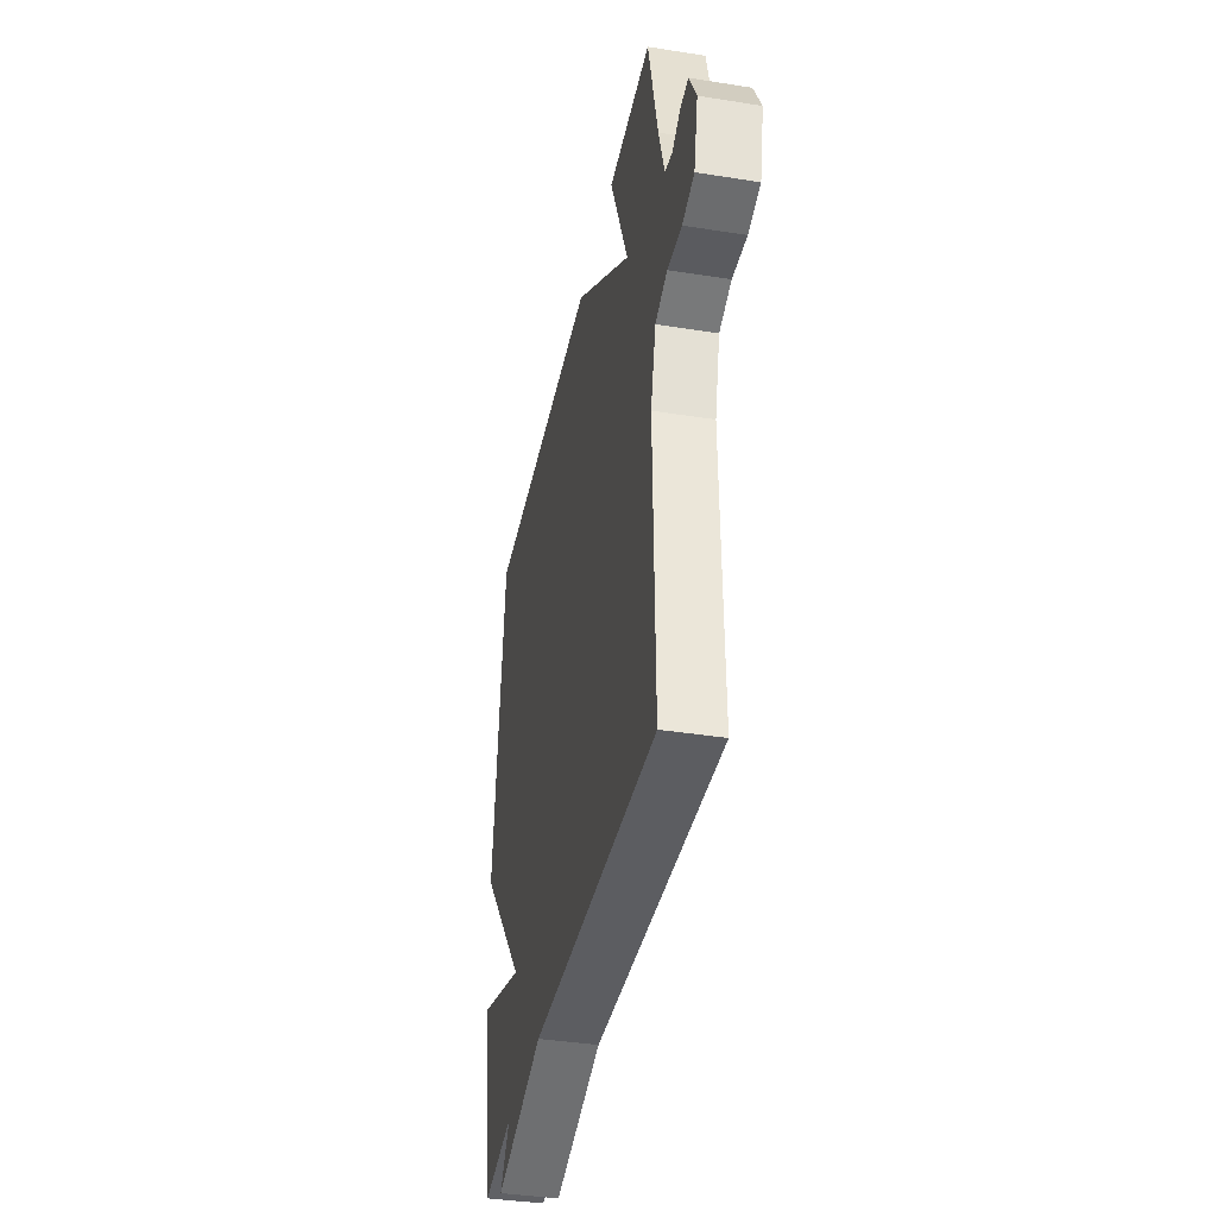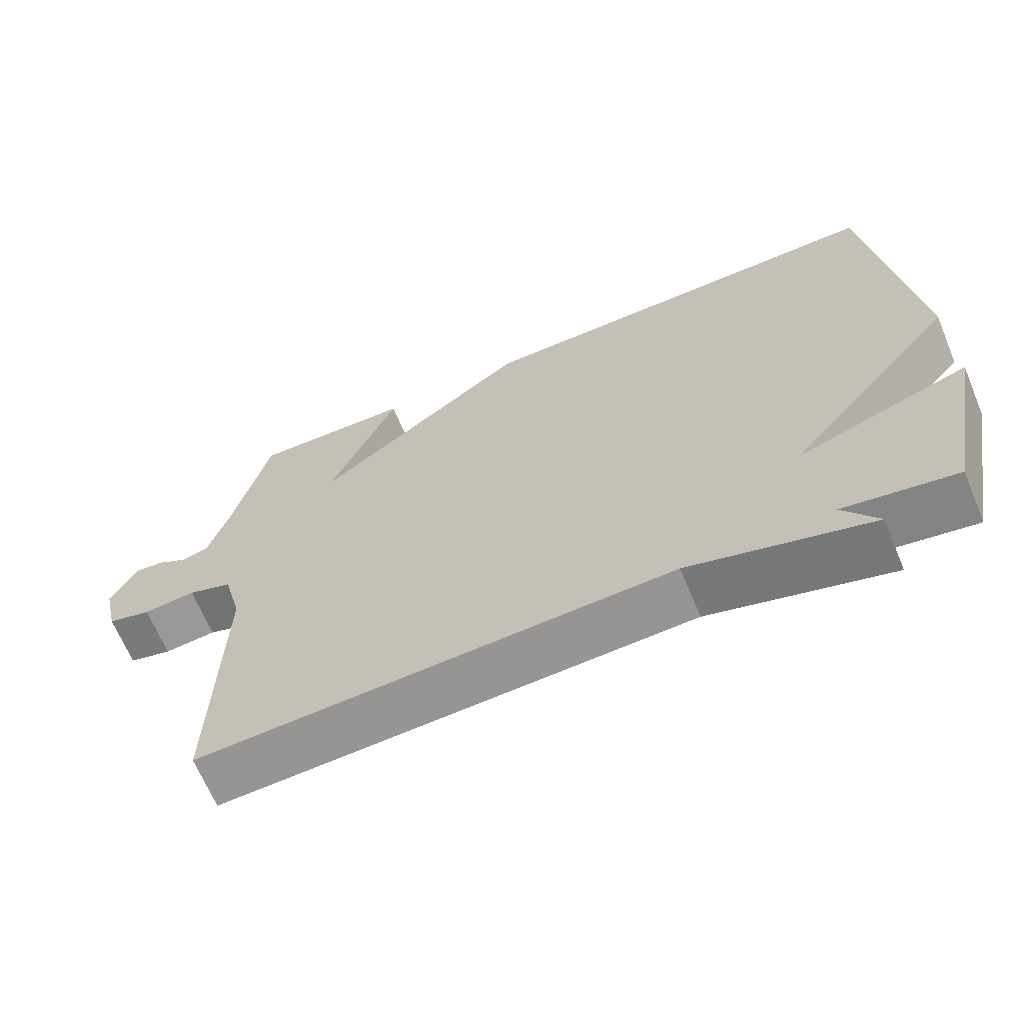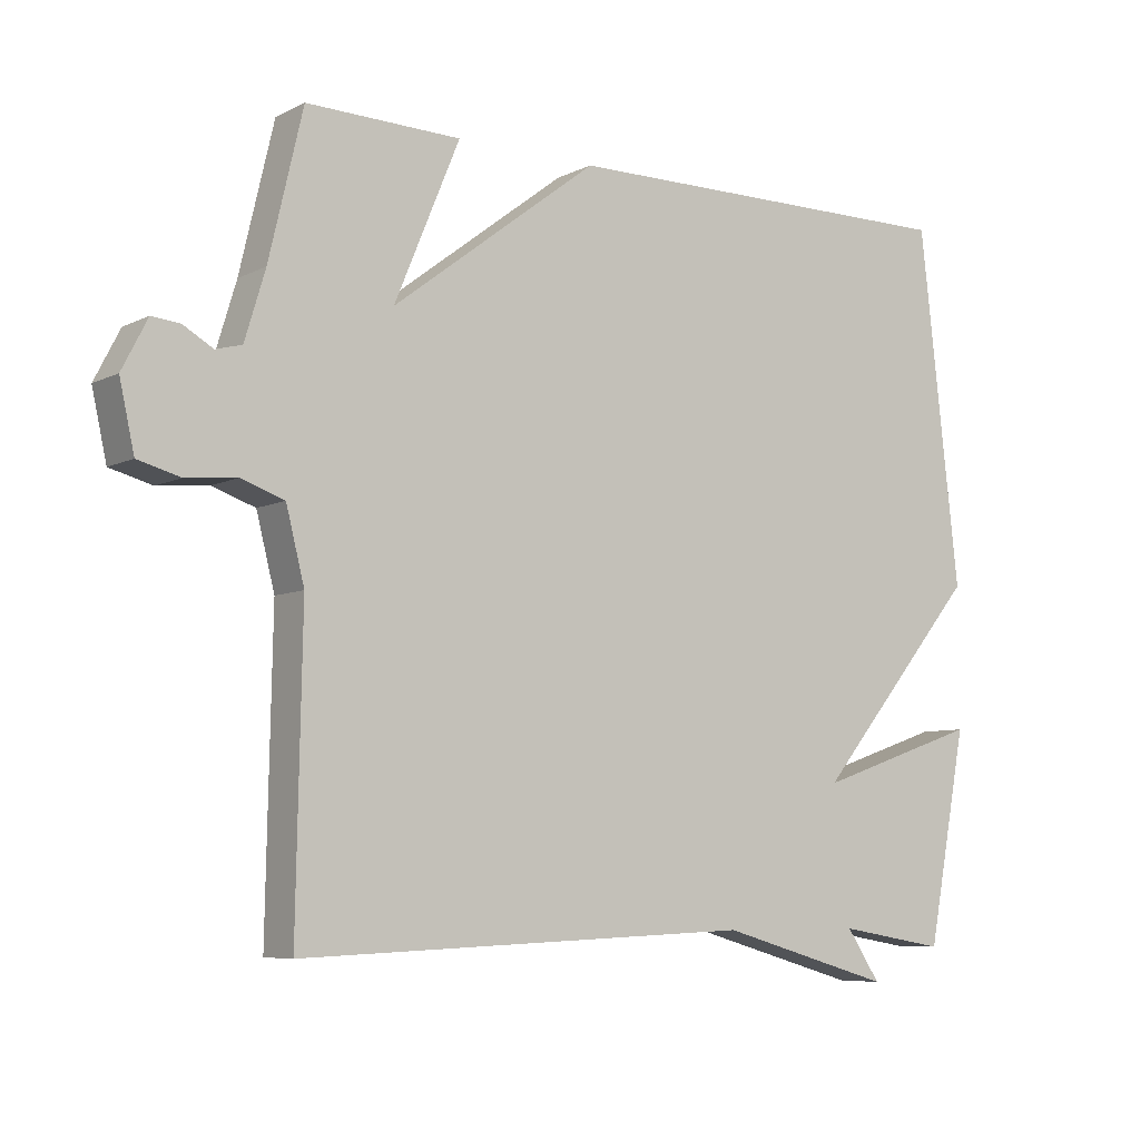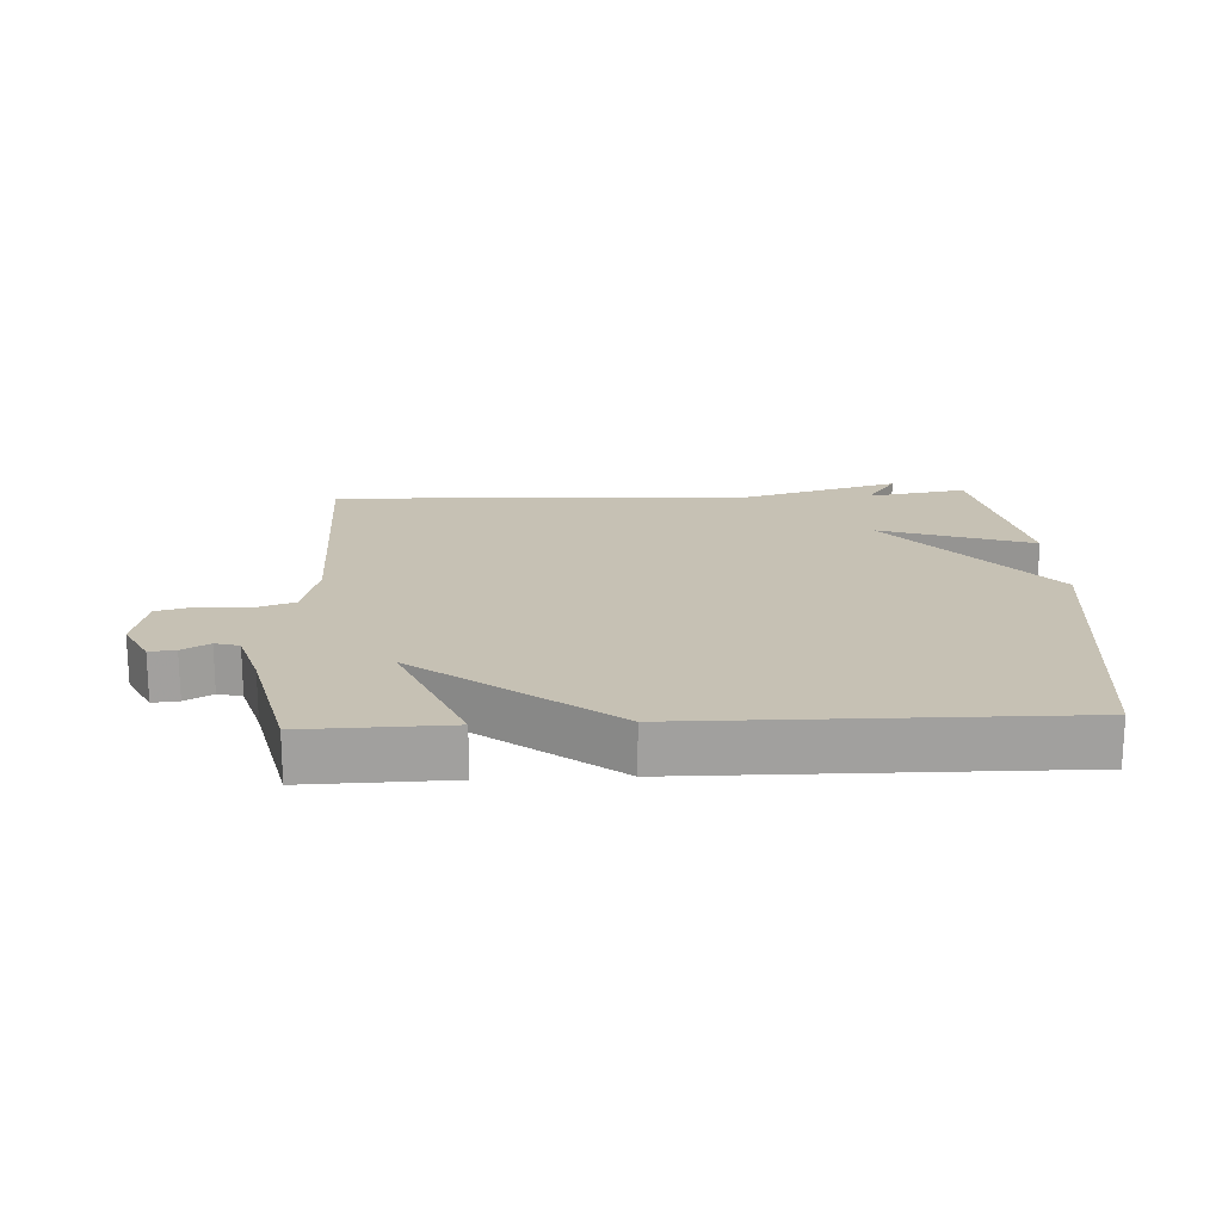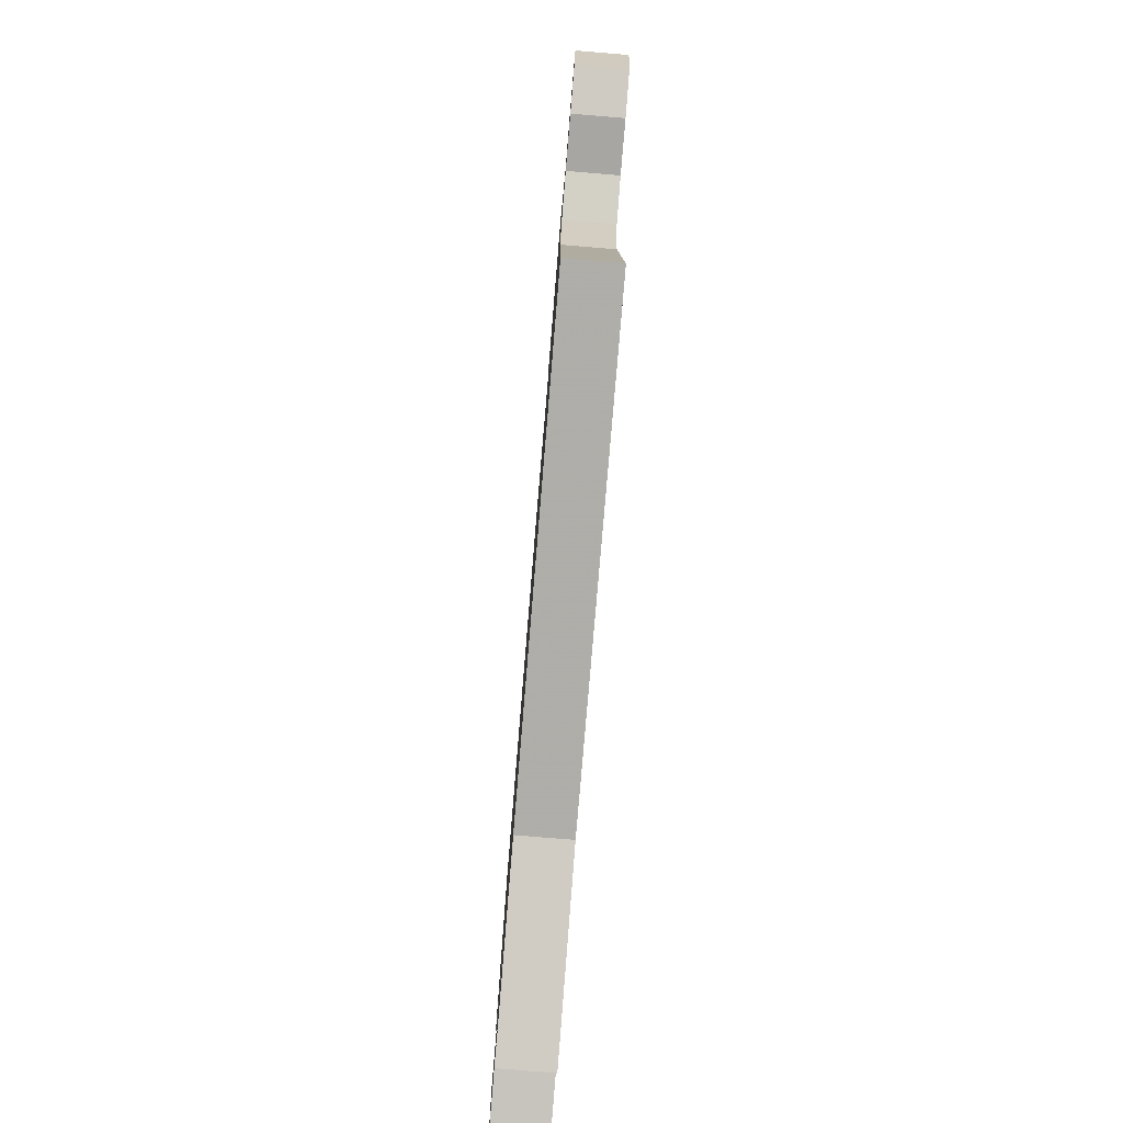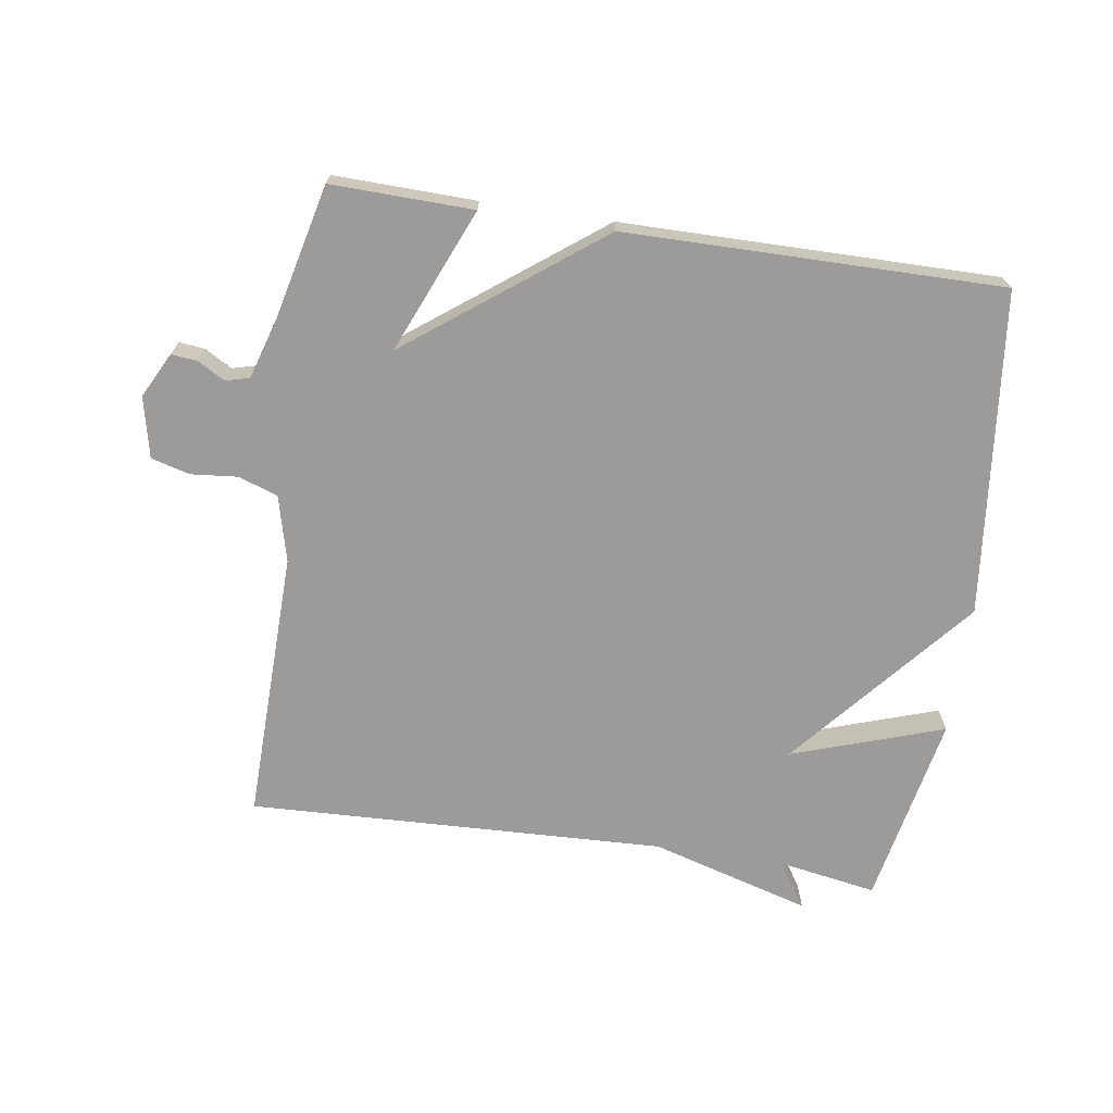
<metadata>
{"format":"obj","ext":"obj","renderer":"f3d","projection":"perspective","resolution":1024,"background":"white","views":[{"elev":-38.7,"azim":-101.3,"up":"+Z"},{"elev":-66.5,"azim":22.7,"up":"+Z"},{"elev":-7.1,"azim":-36.0,"up":"+Z"},{"elev":18.5,"azim":-2.8,"up":"+Y"},{"elev":-79.8,"azim":-94.7,"up":"+Z"},{"elev":-69.7,"azim":-8.7,"up":"+Y"}]}
</metadata>
<code>
v 0.5 0.07 -0.5
v 0.346 0.07 -0.474
v 0.394 0.07 -0.545
v 0.146 0.07 -0.474
v -0.5 0.07 -0.5
v -0.492 0.07 -0.079
v -0.518 0.07 0.023
v -0.579 0.07 0.044
v -0.651 0.07 0.037
v -0.711 0.07 0.053
v -0.732 0.07 0.147
v -0.696 0.07 0.217
v -0.656 0.07 0.213
v -0.614 0.07 0.189
v -0.577 0.07 0.199
v -0.548 0.07 0.295
v -0.5 0.07 0.5
v -0.281 0.07 0.495
v -0.374 0.07 0.272
v -0.081 0.07 0.495
v 0.5 0.07 0.5
v 0.557 0.07 -0.002
v 0.322 0.07 -0.282
v 0.557 0.07 -0.202
v 0.5 0 -0.5
v 0.346 0 -0.474
v 0.394 0 -0.545
v 0.146 0 -0.474
v -0.5 0 -0.5
v -0.492 0 -0.079
v -0.518 0 0.023
v -0.579 0 0.044
v -0.651 0 0.037
v -0.711 0 0.053
v -0.732 0 0.147
v -0.696 0 0.217
v -0.656 0 0.213
v -0.614 0 0.189
v -0.577 0 0.199
v -0.548 0 0.295
v -0.5 0 0.5
v -0.281 0 0.495
v -0.374 0 0.272
v -0.081 0 0.495
v 0.5 0 0.5
v 0.557 0 -0.002
v 0.322 0 -0.282
v 0.557 0 -0.202
f 23 24 1 2
f 21 22 23
f 20 21 23
f 19 20 23
f 19 23 2
f 16 17 18 19
f 2 3 4
f 19 2 4
f 16 19 4
f 15 16 4
f 14 15 4
f 12 13 14
f 11 12 14
f 10 11 14
f 9 10 14
f 8 9 14
f 7 8 14
f 7 14 4
f 6 7 4
f 4 5 6
f 26 25 48 47
f 47 46 45
f 47 45 44
f 47 44 43
f 26 47 43
f 43 42 41 40
f 28 27 26
f 28 26 43
f 28 43 40
f 28 40 39
f 28 39 38
f 38 37 36
f 38 36 35
f 38 35 34
f 38 34 33
f 38 33 32
f 38 32 31
f 28 38 31
f 28 31 30
f 30 29 28
f 1 25 26 2
f 2 26 27 3
f 3 27 28 4
f 4 28 29 5
f 5 29 30 6
f 6 30 31 7
f 7 31 32 8
f 8 32 33 9
f 9 33 34 10
f 10 34 35 11
f 11 35 36 12
f 12 36 37 13
f 13 37 38 14
f 14 38 39 15
f 15 39 40 16
f 16 40 41 17
f 17 41 42 18
f 18 42 43 19
f 19 43 44 20
f 20 44 45 21
f 21 45 46 22
f 22 46 47 23
f 23 47 48 24
f 24 48 25 1

</code>
